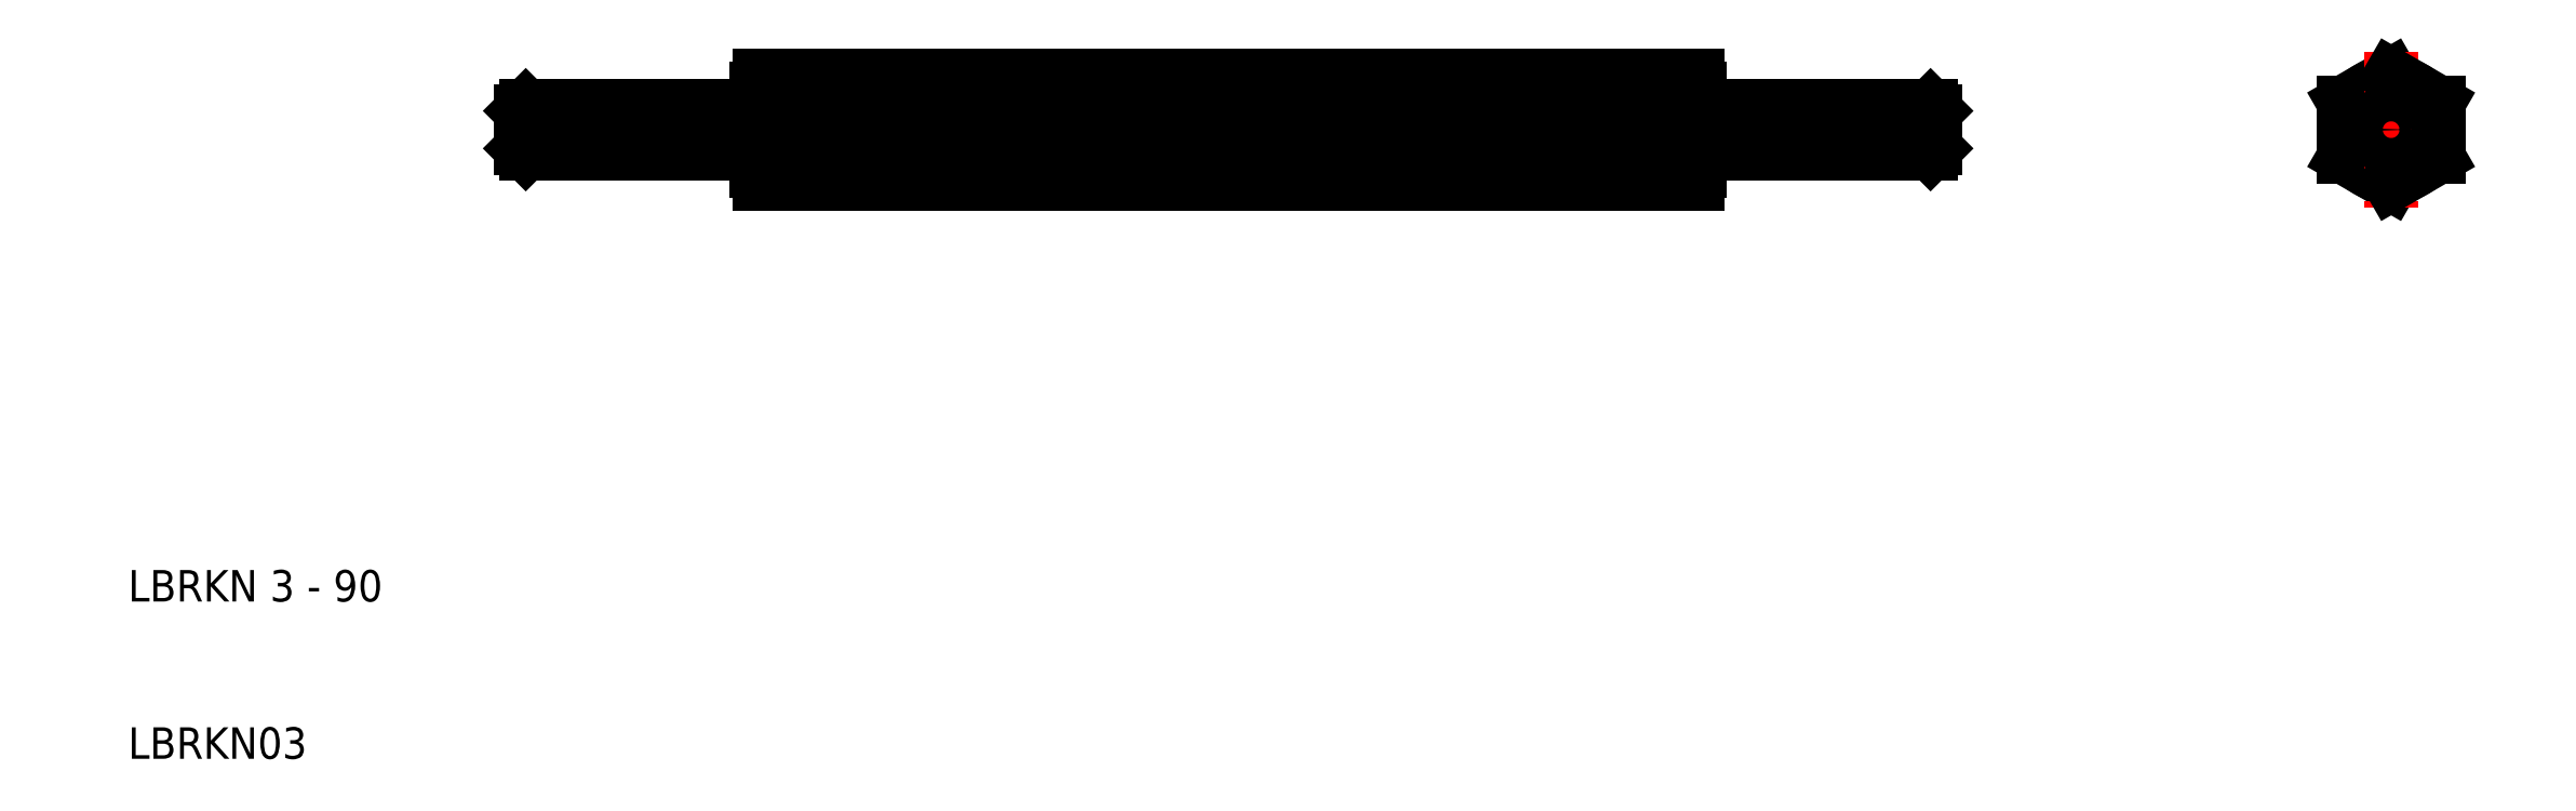
<metadata>
{"format":"dxf","ext":"dxf","renderer":"ezdxf+matplotlib","layout":"modelspace","background":"white","min_lineweight":24,"dpi":150}
</metadata>
<code>
0
SECTION
2
ENTITIES
0
LINE
8
CENTER
10
35
20
50
30
0
11
126.5
21
50
31
0
0
LINE
8
0
10
109.8
20
46.54
30
0
11
50.17
21
46.54
31
0
0
LINE
8
0
10
50.17
20
53.46
30
0
11
109.8
21
53.46
31
0
0
LINE
8
0
10
50.17
20
48.27
30
0
11
109.8
21
48.27
31
0
0
LINE
8
0
10
50.17
20
51.73
30
0
11
109.8
21
51.73
31
0
0
TEXT
8
0
10
10
20
10
30
0
40
2
1
LBRKN03
0
TEXT
8
0
10
10
20
20
30
0
40
2
1
LBRKN 3 - 90
0
LINE
8
0
10
49
20
48.81
30
0
11
35
21
48.81
31
0
0
LINE
8
0
10
49
20
51.19
30
0
11
35
21
51.19
31
0
0
LINE
8
0
10
35.31
20
51.5
30
0
11
49
21
51.5
31
0
0
LINE
8
0
10
49
20
48.5
30
0
11
35.31
21
48.5
31
0
0
LINE
8
0
10
35
20
48.81
30
0
11
35
21
51.19
31
0
0
LINE
8
0
10
35.31
20
48.5
30
0
11
35.31
21
51.5
31
0
0
LINE
8
0
10
35.31
20
48.5
30
0
11
35
21
48.81
31
0
0
LINE
8
0
10
35
20
51.19
30
0
11
35.31
21
51.5
31
0
0
LINE
8
0
10
49
20
48.5
30
0
11
49
21
51.5
31
0
0
LINE
8
0
10
50
20
47.5
30
0
11
50
21
52.5
31
0
0
ARC
8
0
10
59
20
50
30
0
40
9
50
168.9
51
191.1
0
ARC
8
0
10
52.31
20
47.4
30
0
40
2.313
50
158
51
180
0
ARC
8
0
10
52.31
20
47.4
30
0
40
2.313
50
180
51
202
0
ARC
8
0
10
49
20
47.5
30
0
40
1
50
0
51
90
0
LINE
8
0
10
50
20
47.4
30
0
11
50
21
47.5
31
0
0
ARC
8
0
10
52.31
20
52.6
30
0
40
2.313
50
180
51
202
0
ARC
8
0
10
49
20
52.5
30
0
40
1
50
270
51
0
0
ARC
8
0
10
52.31
20
52.6
30
0
40
2.313
50
158
51
180
0
LINE
8
0
10
50
20
52.5
30
0
11
50
21
52.6
31
0
0
LINE
8
0
10
111
20
48.81
30
0
11
125
21
48.81
31
0
0
LINE
8
0
10
111
20
51.19
30
0
11
125
21
51.19
31
0
0
LINE
8
0
10
111
20
51.5
30
0
11
124.7
21
51.5
31
0
0
LINE
8
0
10
124.7
20
48.5
30
0
11
111
21
48.5
31
0
0
LINE
8
0
10
111
20
48.5
30
0
11
111
21
51.5
31
0
0
LINE
8
0
10
110
20
47.5
30
0
11
110
21
52.5
31
0
0
ARC
8
0
10
101
20
50
30
0
40
9
50
348.9
51
11.1
0
LINE
8
0
10
110
20
47.5
30
0
11
110
21
47.4
31
0
0
ARC
8
0
10
107.7
20
47.4
30
0
40
2.313
50
0
51
21.99
0
ARC
8
0
10
111
20
47.5
30
0
40
1
50
90
51
180
0
ARC
8
0
10
107.7
20
47.4
30
0
40
2.313
50
338
51
0
0
LINE
8
0
10
110
20
52.6
30
0
11
110
21
52.5
31
0
0
ARC
8
0
10
107.7
20
52.6
30
0
40
2.313
50
338
51
0
0
ARC
8
0
10
107.7
20
52.6
30
0
40
2.313
50
0
51
21.99
0
ARC
8
0
10
111
20
52.5
30
0
40
1
50
180
51
270
0
LINE
8
0
10
125
20
51.19
30
0
11
125
21
48.81
31
0
0
LINE
8
0
10
124.7
20
48.5
30
0
11
124.7
21
51.5
31
0
0
LINE
8
0
10
125
20
48.81
30
0
11
124.7
21
48.5
31
0
0
LINE
8
0
10
124.7
20
51.5
30
0
11
125
21
51.19
31
0
0
ARC
8
0
10
154
20
50
30
0
40
1.5
50
120
51
30
0
LINE
8
CENTER
10
149.5
20
50
30
0
11
158.5
21
50
31
0
0
LINE
8
0
10
151
20
48.27
30
0
11
154
21
46.54
31
0
0
LINE
8
0
10
154
20
53.46
30
0
11
151
21
51.73
31
0
0
CIRCLE
8
0
10
154
20
50
30
0
40
3
0
LINE
8
0
10
151
20
51.73
30
0
11
151
21
48.27
31
0
0
LINE
8
CENTER
10
154
20
54.96
30
0
11
154
21
45.04
31
0
0
LINE
8
0
10
157
20
48.27
30
0
11
157
21
51.73
31
0
0
CIRCLE
8
0
10
154
20
50
30
0
40
1.194
0
LINE
8
0
10
154
20
46.54
30
0
11
157
21
48.27
31
0
0
LINE
8
0
10
157
20
51.73
30
0
11
154
21
53.46
31
0
0
ENDSEC
0
EOF

</code>
